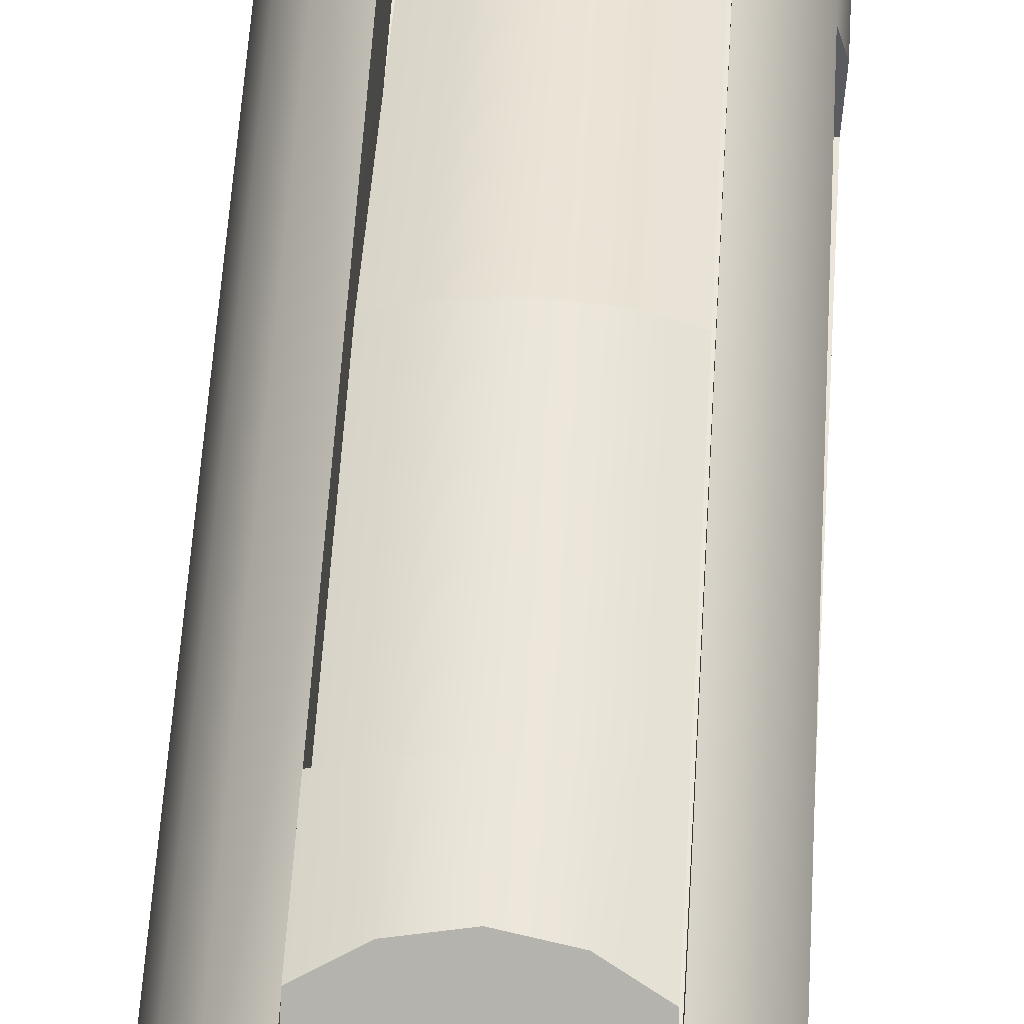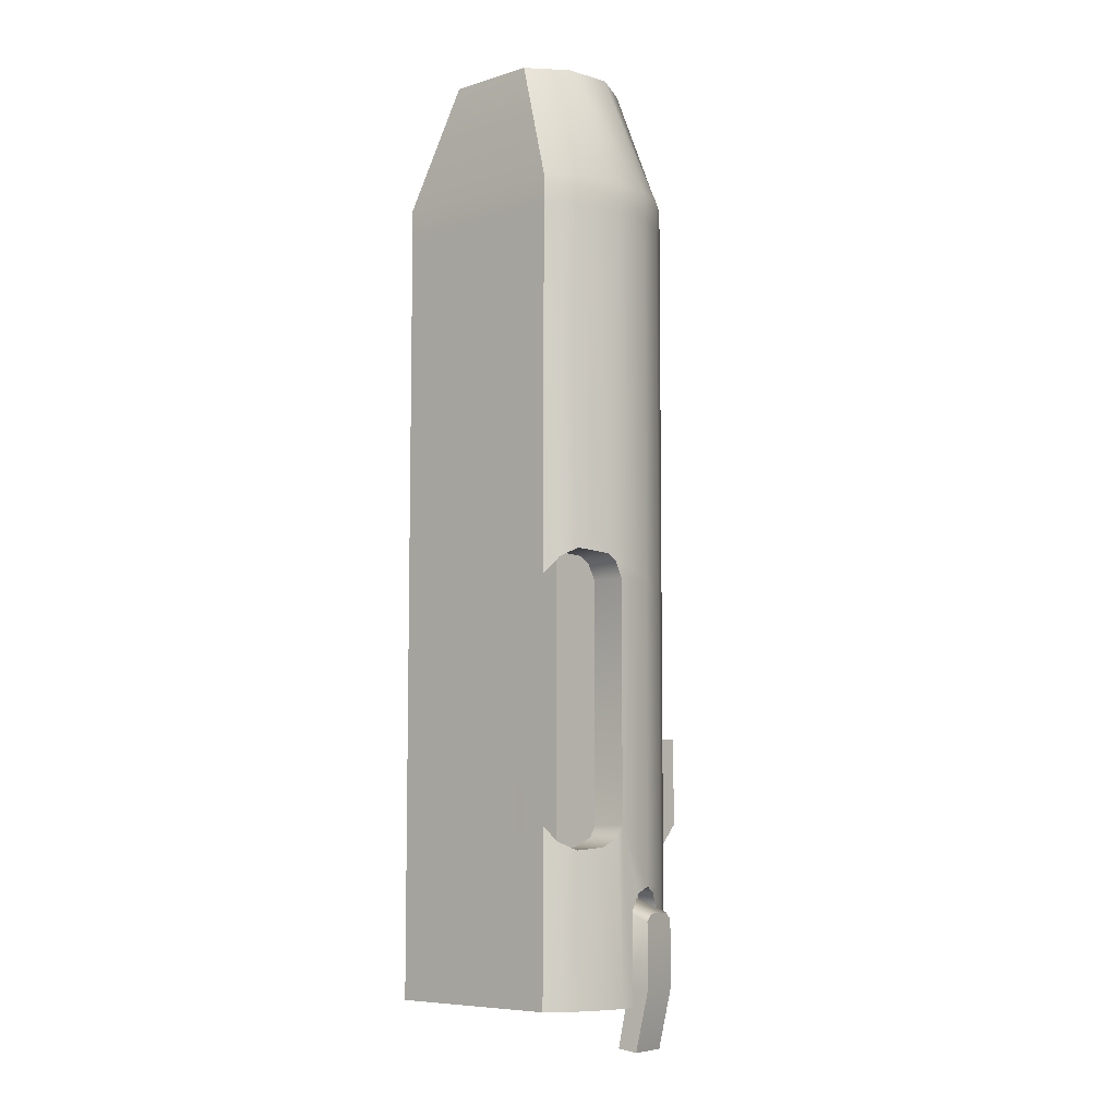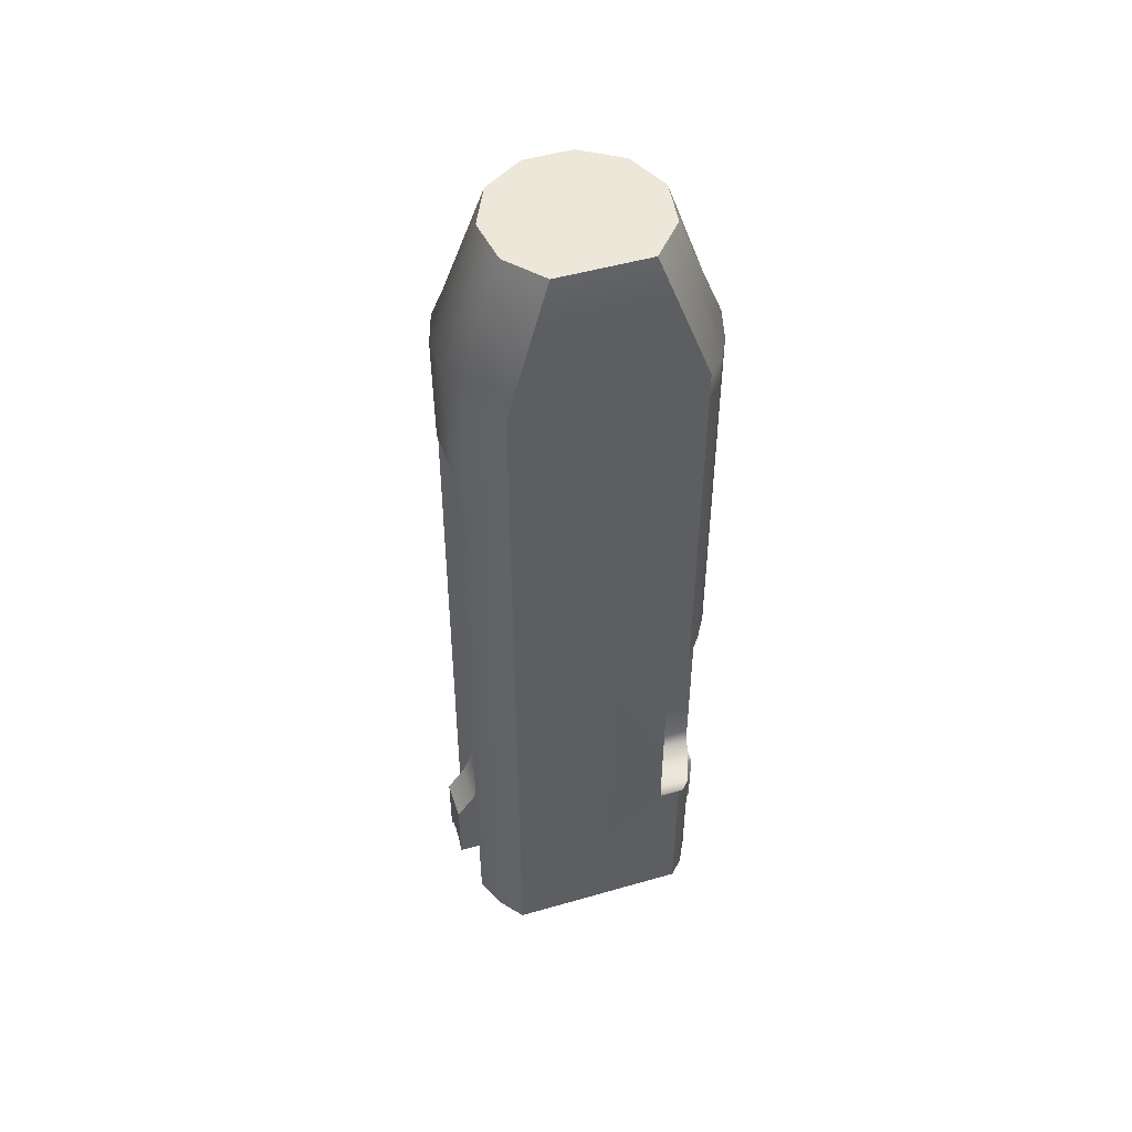
<metadata>
{"format":"obj","ext":"obj","renderer":"f3d","projection":"perspective","resolution":1024,"background":"white","views":[{"elev":56.9,"azim":3.5,"up":"+Z"},{"elev":-7.3,"azim":-138.9,"up":"+Y"},{"elev":49.7,"azim":162.4,"up":"+Y"}]}
</metadata>
<code>
g Slide_0
v 0.001424 -0.01878 0.009918
v 0.004075 -0.006431 0.008989
v 0.00408 -0.01878 0.009414
v 0.001459 -0.01257 0.009918
v 0.00766 -0.01878 0.00759
v 0.00766 -0.006431 0.00759
v 0.0105 -0.01878 0.004749
v 0.007597 0.05187 0.00759
v 0.009872 0.04961 0.00534
v 0.01232 -0.01878 0.001168
v 0.01206 0.04971 0.001168
v 0.01174 0.05786 0.002208
v 0.009796 0.05786 0.005412
v 0.007597 0.05786 0.00759
v 0.003613 0.05786 0.009485
v 0.003591 0.05187 0.009497
v 5.305e-05 0.05786 0.01003
v 3.968e-05 0.05187 0.01006
v 0.003623 0.06062 0.009479
v 5.921e-05 0.06062 0.01002
v 0.002441 0.07306 0.005231
v 0.007597 0.06062 0.00759
v 0.006397 0.07306 0.002707
v 0.00977 0.06062 0.005435
v 0.008336 0.07306 -0.00154
v 0.01163 0.06062 0.00256
v 0.01272 0.06062 -0.0008615
v 0.01271 0.05786 -0.000952
v 0.01267 0.06062 -0.004537
v 0.01265 0.05786 -0.005027
v 0.007672 0.07306 -0.006161
v 0.01179 0.06062 -0.007928
v 0.009075 0.06062 -0.01177
v 0.004586 0.07306 -0.009689
v 0.01176 0.05786 -0.007975
v 0.0127 0.04971 -0.001219
v 0.0126 0.04971 -0.006476
v 0.01107 -0.01878 -0.009278
v 0.01232 -0.01878 -0.006506
v 0.00908 -0.01878 -0.01177
v 0.009075 0.05786 -0.01177
v -0.006588 -0.01878 0.007979
v -0.009493 -0.007626 0.005435
v -0.006588 -0.006431 0.007979
v -0.009493 -0.01878 0.005435
v -0.003857 -0.01878 0.009414
v -0.003821 -0.006431 0.008775
v -0.01135 -0.007626 0.002565
v -0.01135 -0.01878 0.002565
v -0.01181 -0.01878 0.00133
v -0.01183 -0.009769 0.001252
v -0.001411 -0.01878 0.009918
v -0.001265 -0.01251 0.009918
v 0.001459 -0.01257 0.009918
v 0.004075 -0.006431 0.008989
v 0.001424 -0.01878 0.009918
v -0.00952 0.02166 0.005435
v -0.01138 0.02168 0.002565
v -0.009554 0.05786 0.005435
v -0.006618 0.02161 0.007979
v -0.006651 0.05187 0.007979
v -0.006651 0.05786 0.007979
v -0.01141 0.05786 0.002565
v -0.01255 0.02167 -0.000811
v -0.01258 0.05786 -0.0008108
v -0.003525 0.05187 0.009476
v -0.003516 0.05786 0.009471
v 3.968e-05 0.05187 0.01006
v 5.305e-05 0.05786 0.01003
v -0.01253 -0.007626 -0.0008112
v -0.01244 0.02568 -0.004479
v -0.01243 0.0233 -0.004475
v -0.01243 0.02166 -0.004471
v -0.01226 0.0233 -0.005182
v -0.01204 0.02392 -0.006071
v -0.01206 0.02567 -0.005998
v -0.01249 0.05786 -0.004543
v -0.01243 -0.001831 -0.004471
v -0.01163 0.02567 -0.007709
v -0.01104 0.02423 -0.009242
v -0.01102 0.02566 -0.009285
v -0.01006 0.02563 -0.01074
v -0.01004 0.02333 -0.01076
v -0.008867 0.02559 -0.01177
v -0.008861 0.0217 -0.01177
v -0.01158 0.05786 -0.00791
v -0.01249 0.06062 -0.004549
v -0.01157 0.06062 -0.007928
v -0.007458 0.07306 -0.006161
v -0.01034 0.06062 -0.01035
v -0.004401 0.07306 -0.009689
v -0.00892 0.06062 -0.01177
v -0.01258 0.06062 -0.0008108
v -0.008122 0.07306 -0.00154
v -0.01142 0.06062 0.002565
v -0.009556 0.06062 0.005435
v -0.006183 0.07306 0.002707
v -0.006651 0.06062 0.007979
v -0.002256 0.07306 0.005231
v -0.003511 0.06062 0.009468
v -0.01036 0.05786 -0.01032
v -0.008915 0.05786 -0.01177
v 5.921e-05 0.06062 0.01002
v 0.002441 0.07306 0.005231
v -0.01247 -0.01878 -0.003149
v -0.01244 -0.01878 -0.004549
v -0.01247 -0.00982 -0.003091
v -0.0123 -0.002989 -0.005005
v -0.01181 -0.003867 -0.006693
v -0.01151 -0.01878 -0.007928
v -0.01092 -0.004112 -0.0093
v -0.01028 -0.01878 -0.01035
v -0.009821 -0.00331 -0.01081
v -0.008857 -0.01878 -0.01177
v -0.008848 -0.001827 -0.01177
v -0.01249 -0.008225 -0.002284
v -0.01207 -0.00828 0.0005368
v -0.01183 -0.009769 0.001252
v -0.01032 -0.00828 0.0002656
v -0.01207 -0.00828 0.0005368
v -0.01019 -0.009771 0.001003
v -0.01053 -0.007623 -0.001121
v -0.01253 -0.007626 -0.0008112
v -0.01249 -0.008225 -0.002284
v -0.01072 -0.008225 -0.002561
v -0.01247 -0.00982 -0.003091
v -0.01081 -0.009822 -0.003356
v -0.01247 -0.01878 -0.003149
v -0.01067 -0.01878 -0.003433
v -0.01181 -0.01878 0.00133
v -0.01003 -0.01878 0.001061
v 0.00766 -0.006431 0.0007767
v 0.007597 0.05187 0.00759
v 0.00766 -0.006431 0.00759
v 0.00766 0.05194 0.0007768
v 0.00766 0.05194 0.0007768
v -0.006588 -0.006431 0.0007767
v -0.006588 0.05194 0.0007767
v 0.00766 -0.006431 0.0007767
v -0.006881 -0.001831 -0.01177
v -0.009821 -0.00331 -0.01081
v -0.008848 -0.001827 -0.01177
v -0.00718 -0.00331 -0.01081
v -0.007796 -0.004112 -0.0093
v -0.01092 -0.004112 -0.0093
v -0.008487 -0.003867 -0.006693
v -0.01181 -0.003867 -0.006693
v -0.008898 -0.002989 -0.005005
v -0.0123 -0.002989 -0.005005
v -0.009027 -0.001831 -0.004471
v -0.01243 -0.001831 -0.004471
v -0.01243 0.02166 -0.004471
v -0.009025 0.02166 -0.004471
v -0.01226 0.0233 -0.005182
v -0.008852 0.0233 -0.005182
v -0.01204 0.02392 -0.006071
v -0.008636 0.02392 -0.006071
v -0.01104 0.02423 -0.009242
v -0.007796 0.02423 -0.009242
v -0.01004 0.02333 -0.01076
v -0.007179 0.02333 -0.01076
v -0.008861 0.0217 -0.01177
v -0.00679 0.02172 -0.01177
v -0.006588 -0.006431 0.0007767
v -0.006588 -0.006431 0.007979
v -0.006618 0.02161 0.007979
v -0.006588 0.05194 0.0007767
v -0.006651 0.05187 0.007979
v -0.01019 -0.009771 0.001003
v -0.01072 -0.008225 -0.002561
v -0.01032 -0.00828 0.0002656
v -0.01081 -0.009822 -0.003356
v -0.01067 -0.01878 -0.003433
v -0.01003 -0.01878 0.001061
v -0.01053 -0.007623 -0.001121
v -0.003821 -0.006431 0.008775
v -0.006588 -0.006431 0.007979
v -0.006588 -0.006431 0.0007767
v 0.004075 -0.006431 0.008989
v 0.00766 -0.006431 0.0007767
v 0.00766 -0.006431 0.00759
v 0.004586 0.07306 -0.009689
v -0.00892 0.06062 -0.01177
v 0.009075 0.06062 -0.01177
v -0.004401 0.07306 -0.009689
v -0.008915 0.05786 -0.01177
v 0.009075 0.05786 -0.01177
v -0.008867 0.02559 -0.01177
v -0.00679 0.02172 -0.01177
v -0.006764 -0.001822 -0.01177
v 0.00908 -0.01878 -0.01177
v -0.006881 -0.001831 -0.01177
v -0.008861 0.0217 -0.01177
v -0.008857 -0.01878 -0.01177
v -0.008848 -0.001827 -0.01177
v 0.007597 0.05187 0.00759
v 0.00766 0.05194 0.0007768
v 0.003591 0.05187 0.009497
v 3.968e-05 0.05187 0.01006
v -0.006588 0.05194 0.0007767
v -0.003525 0.05187 0.009476
v -0.006651 0.05187 0.007979
v 0.0126 0.04971 -0.006476
v 0.01068 -0.01878 -0.006454
v 0.01066 0.04971 -0.006476
v 0.01232 -0.01878 -0.006506
v 0.0127 0.04971 -0.001219
v 0.01066 0.04971 -0.006476
v 0.01066 0.04971 0.001168
v 0.0126 0.04971 -0.006476
v 0.01206 0.04971 0.001168
v 0.01206 0.04971 0.001168
v 0.01066 -0.01878 0.001168
v 0.01232 -0.01878 0.001168
v 0.01066 0.04971 0.001168
v -0.01003 -0.01878 0.001061
v 0.01068 -0.01878 -0.006454
v -0.01067 -0.01878 -0.003433
v 0.01066 -0.01878 0.001168
v 0.0105 -0.01878 0.004749
v -0.01135 -0.01878 0.002565
v 0.00766 -0.01878 0.00759
v -0.009493 -0.01878 0.005435
v 0.00408 -0.01878 0.009414
v -0.006588 -0.01878 0.007979
v 0.001424 -0.01878 0.009918
v -0.003857 -0.01878 0.009414
v -0.001411 -0.01878 0.009918
v 0.01107 -0.01878 -0.009278
v -0.008857 -0.01878 -0.01177
v -0.01244 -0.01878 -0.004549
v -0.01247 -0.01878 -0.003149
v -0.01028 -0.01878 -0.01035
v -0.01151 -0.01878 -0.007928
v 0.00908 -0.01878 -0.01177
v 0.01232 -0.01878 -0.006506
v 0.01402 -0.006301 -0.0007078
v 0.01402 -0.006301 -0.004617
v 0.01402 -0.01202 -0.002663
v 0.01402 -0.0124 -0.001521
v 0.01402 -0.01358 -0.0007078
v 0.01402 -0.0124 -0.003805
v 0.01402 -0.01358 -0.004617
v 0.01066 0.001883 -0.0007055
v 0.0115 -0.0019 -0.004615
v 0.0115 -0.0019 -0.0007061
v 0.01066 0.001883 -0.004614
v 0.01234 -0.003949 -0.004616
v 0.01234 -0.003949 -0.0007066
v 0.01402 -0.006301 -0.004617
v 0.01402 -0.006301 -0.0007078
v 0.01402 -0.006301 -0.0007078
v 0.01402 -0.01358 -0.0007078
v 0.01066 -0.01358 -0.0007077
v 0.01234 -0.003949 -0.0007066
v 0.0115 -0.0019 -0.0007061
v 0.01066 0.001883 -0.0007055
v 0.01402 -0.0124 -0.001521
v 0.01066 -0.01358 -0.0007077
v 0.01402 -0.01358 -0.0007078
v 0.01066 -0.0124 -0.001521
v 0.01066 -0.01202 -0.002663
v 0.01402 -0.01202 -0.002663
v 0.01066 -0.0124 -0.003804
v 0.01402 -0.0124 -0.003805
v 0.01402 -0.01358 -0.004617
v 0.01066 -0.01358 -0.004617
v 0.0115 -0.0019 -0.004615
v 0.01066 0.001883 -0.004614
v 0.01066 -0.01358 -0.004617
v 0.01234 -0.003949 -0.004616
v 0.01402 -0.006301 -0.004617
v 0.01402 -0.01358 -0.004617
v 0.006397 0.07306 0.002707
v -0.002256 0.07306 0.005231
v -0.006183 0.07306 0.002707
v 0.002441 0.07306 0.005231
v 0.008336 0.07306 -0.00154
v -0.008122 0.07306 -0.00154
v 0.007672 0.07306 -0.006161
v -0.007458 0.07306 -0.006161
v 0.004586 0.07306 -0.009689
v -0.004401 0.07306 -0.009689
v 0.01066 -0.01358 -0.0007077
v 0.01066 0.04971 0.001168
v 0.01066 0.001883 -0.0007055
v 0.01066 -0.01878 0.001168
v 0.01066 0.001883 -0.004614
v 0.01066 0.04971 -0.006476
v 0.01068 -0.01878 -0.006454
v 0.01066 -0.01358 -0.004617
v 0.01066 -0.0124 -0.003804
v 0.01066 -0.01202 -0.002663
v 0.01066 -0.0124 -0.001521
v 0.01232 -0.01878 0.001168
v -0.01181 -0.01878 0.00133
v -0.01342 -0.0108 0.001456
v -0.01391 -0.01008 -0.002063
v -0.01352 -0.01008 0.0007189
v -0.01402 -0.0108 -0.0028
v -0.01402 -0.01715 -0.0028
v -0.01342 -0.01715 0.001456
v -0.01273 -0.02289 -0.00298
v -0.01212 -0.02295 0.001273
v -0.01196 -0.01715 -0.003089
v -0.01402 -0.0108 -0.0028
v -0.01402 -0.01715 -0.0028
v -0.01047 -0.009455 -0.003298
v -0.01086 -0.0226 -0.003244
v -0.01273 -0.02289 -0.00298
v -0.01037 -0.008736 -0.002561
v -0.01352 -0.01008 0.0007189
v -0.01391 -0.01008 -0.002063
v -0.009977 -0.008736 0.0002209
v -0.01047 -0.009455 -0.003298
v -0.01402 -0.0108 -0.0028
v -0.009873 -0.009455 0.0009577
v -0.01342 -0.0108 0.001456
v -0.01136 -0.01715 0.001167
v -0.01342 -0.01715 0.001456
v -0.01026 -0.0226 0.001012
v -0.01212 -0.02295 0.001273
v -0.01136 -0.01715 0.001167
v -0.01086 -0.0226 -0.003244
v -0.01026 -0.0226 0.001012
v -0.01196 -0.01715 -0.003089
v -0.009873 -0.009455 0.0009577
v -0.01047 -0.009455 -0.003298
v -0.01037 -0.008736 -0.002561
v -0.009977 -0.008736 0.0002209
v -0.006349 0.02947 0.007345
v -0.003178 0.05149 0.002742
v -0.003178 0.02947 0.008549
v -0.006348 0.05149 0.001539
v 0.0005457 0.05149 0.003189
v 0.0005456 0.02947 0.008995
v 0.00427 0.02947 0.008549
v 0.00427 0.05149 0.002742
v 0.00744 0.02947 0.007345
v 0.00744 0.05149 0.001539
v -0.006349 0.02947 0.007345
v -0.006348 0.05149 -0.006997
v -0.006348 0.05149 0.001539
v -0.006349 0.006777 0.007345
v -0.006349 -0.006155 -0.006997
v -0.006349 -0.006155 0.007355
v -0.006349 -0.001908 0.01126
v -0.006349 0.006777 0.01126
v -0.006349 0.006777 0.01126
v -0.003178 -0.0005524 0.0125
v -0.006349 -0.001908 0.01126
v -0.003178 0.006777 0.0125
v 0.0005455 -6.572e-05 0.01295
v 0.0005456 0.006777 0.01295
v 0.00427 0.006777 0.0125
v 0.00427 -0.0005524 0.0125
v 0.00744 -0.001908 0.01126
v 0.00744 0.006777 0.01126
v -0.003178 0.006777 0.008549
v 0.0005456 0.006777 0.01295
v -0.003178 0.006777 0.0125
v 0.0005456 0.006777 0.008995
v -0.006349 0.006777 0.01126
v -0.006349 0.006777 0.007345
v 0.00427 0.006777 0.008549
v 0.00427 0.006777 0.0125
v 0.00744 0.006777 0.01126
v 0.00744 0.006777 0.007345
v -0.003178 0.006777 0.008549
v 0.0005456 0.02947 0.008995
v 0.0005456 0.006777 0.008995
v -0.003178 0.02947 0.008549
v -0.006349 0.006777 0.007345
v -0.006349 0.02947 0.007345
v 0.00427 0.02947 0.008549
v 0.00427 0.006777 0.008549
v 0.00744 0.006777 0.007345
v 0.00744 0.02947 0.007345
v 0.00744 -0.006155 0.007355
v -0.006349 -0.001908 0.01126
v 0.00744 -0.001908 0.01126
v -0.006349 -0.006155 0.007355
v 0.00427 -0.0005524 0.0125
v -0.003178 -0.0005524 0.0125
v 0.0005455 -6.572e-05 0.01295
v 0.00744 0.05149 0.001539
v 0.00744 0.05149 -0.006997
v 0.00744 0.02947 0.007345
v 0.00744 0.006777 0.007345
v 0.00744 -0.006155 -0.006997
v 0.00744 -0.006155 0.007355
v 0.00744 -0.001908 0.01126
v 0.00744 0.006777 0.01126
v 0.00744 0.05149 -0.006997
v 0.00744 0.05149 0.001539
v 0.00427 0.05149 0.002742
v 0.0005457 0.05149 0.003189
v -0.006348 0.05149 -0.006997
v -0.003178 0.05149 0.002742
v -0.006348 0.05149 0.001539
v 0.00744 -0.006155 0.007355
v -0.006349 -0.006155 -0.006997
v -0.006349 -0.006155 0.007355
v 0.00744 -0.006155 -0.006997
g Slide_0_0
f 3 2 1
f 4 1 2
f 3 5 2
f 6 2 5
f 7 6 5
f 6 7 8
f 9 8 7
f 7 10 9
f 11 9 10
f 11 12 9
f 13 9 12
f 9 13 8
f 14 8 13
f 14 15 8
f 16 8 15
f 15 17 16
f 18 16 17
f 15 19 17
f 20 17 19
f 20 19 21
f 19 22 21
f 19 15 22
f 14 22 15
f 23 21 22
f 24 23 22
f 22 14 24
f 13 24 14
f 23 24 25
f 26 25 24
f 24 13 26
f 12 26 13
f 26 12 27
f 27 25 26
f 28 27 12
f 27 28 29
f 30 29 28
f 29 31 27
f 25 27 31
f 32 31 29
f 29 30 32
f 32 33 31
f 34 31 33
f 35 32 30
f 32 35 33
f 28 36 30
f 36 28 11
f 12 11 28
f 37 30 36
f 30 37 35
f 35 37 38
f 39 38 37
f 38 40 35
f 41 35 40
f 41 33 35
f 44 43 42
f 45 42 43
f 42 46 44
f 47 44 46
f 43 48 45
f 49 45 48
f 49 48 50
f 51 50 48
f 46 52 47
f 53 47 52
f 53 54 47
f 53 52 54
f 55 47 54
f 56 54 52
f 43 57 48
f 58 48 57
f 57 59 58
f 59 57 60
f 61 59 60
f 62 59 61
f 63 58 59
f 58 63 64
f 65 64 63
f 61 66 62
f 67 62 66
f 66 68 67
f 69 67 68
f 58 64 48
f 70 48 64
f 57 43 60
f 44 60 43
f 64 65 71
f 71 72 64
f 72 73 64
f 64 73 70
f 73 72 74
f 74 72 75
f 72 71 75
f 75 71 76
f 77 71 65
f 71 77 76
f 78 70 73
f 76 79 75
f 75 79 80
f 80 79 81
f 81 82 80
f 83 80 82
f 82 84 83
f 85 83 84
f 79 76 86
f 76 77 86
f 79 86 81
f 77 87 86
f 88 86 87
f 88 87 89
f 88 89 90
f 91 90 89
f 92 90 91
f 87 93 89
f 94 89 93
f 93 95 94
f 95 96 94
f 97 94 96
f 96 98 97
f 97 98 99
f 100 99 98
f 90 92 101
f 90 101 88
f 86 88 101
f 102 101 92
f 100 103 99
f 99 103 104
f 96 59 98
f 62 98 59
f 98 62 100
f 95 63 96
f 59 96 63
f 93 65 95
f 63 95 65
f 67 100 62
f 100 67 103
f 69 103 67
f 102 84 101
f 82 101 84
f 82 81 101
f 101 81 86
f 65 93 77
f 87 77 93
f 106 105 78
f 107 78 105
f 78 108 106
f 108 109 106
f 110 106 109
f 109 111 110
f 110 111 112
f 113 112 111
f 112 113 114
f 115 114 113
f 116 78 107
f 70 78 116
f 70 117 48
f 117 51 48
f 120 119 118
f 121 118 119
f 119 120 122
f 123 122 120
f 123 124 122
f 125 122 124
f 124 126 125
f 127 125 126
f 126 128 127
f 129 127 128
f 118 121 130
f 131 130 121
f 134 133 132
f 135 132 133
f 138 137 136
f 139 136 137
f 142 141 140
f 143 140 141
f 143 141 144
f 145 144 141
f 144 145 146
f 147 146 145
f 146 147 148
f 149 148 147
f 148 149 150
f 151 150 149
f 151 152 150
f 153 150 152
f 152 154 153
f 155 153 154
f 154 156 155
f 157 155 156
f 156 158 157
f 159 157 158
f 158 160 159
f 161 159 160
f 160 162 161
f 163 161 162
f 166 165 164
f 167 166 164
f 168 166 167
f 171 170 169
f 172 169 170
f 172 173 169
f 174 169 173
f 175 170 171
f 178 177 176
f 176 179 178
f 180 178 179
f 181 180 179
f 184 183 182
f 185 182 183
f 183 184 186
f 187 186 184
f 186 187 188
f 188 187 189
f 187 190 189
f 191 190 187
f 192 190 191
f 193 188 189
f 191 194 192
f 195 192 194
f 198 197 196
f 199 197 198
f 200 197 199
f 201 200 199
f 202 200 201
f 205 204 203
f 206 203 204
f 209 208 207
f 210 207 208
f 211 209 207
f 214 213 212
f 215 212 213
f 218 217 216
f 219 216 217
f 219 220 216
f 221 216 220
f 220 222 221
f 223 221 222
f 222 224 223
f 225 223 224
f 224 226 225
f 227 225 226
f 228 227 226
f 229 217 218
f 230 229 218
f 231 230 218
f 232 231 218
f 233 230 231
f 234 233 231
f 235 229 230
f 236 217 229
f 239 238 237
f 240 239 237
f 241 240 237
f 242 238 239
f 243 238 242
f 246 245 244
f 247 244 245
f 245 246 248
f 249 248 246
f 248 249 250
f 251 250 249
f 254 253 252
f 255 254 252
f 255 256 254
f 257 254 256
f 260 259 258
f 261 258 259
f 261 262 258
f 263 258 262
f 262 264 263
f 265 263 264
f 265 264 266
f 267 266 264
f 270 269 268
f 271 270 268
f 272 270 271
f 273 270 272
f 276 275 274
f 277 274 275
f 274 278 276
f 279 276 278
f 278 280 279
f 281 279 280
f 280 282 281
f 283 281 282
f 286 285 284
f 287 284 285
f 286 288 285
f 289 285 288
f 289 288 290
f 291 290 288
f 292 290 291
f 293 290 292
f 287 290 293
f 284 287 294
f 294 287 293
f 295 220 219
f 296 216 221
f 299 298 297
f 300 297 298
f 300 301 297
f 302 297 301
f 301 303 302
f 304 302 303
f 307 306 305
f 308 305 306
f 305 309 307
f 310 307 309
f 313 312 311
f 314 311 312
f 311 315 313
f 316 313 315
f 314 312 317
f 318 317 312
f 317 318 319
f 320 319 318
f 319 320 321
f 322 321 320
f 325 324 323
f 326 323 324
f 323 326 327
f 328 327 326
f 328 329 327
f 330 327 329
f 333 332 331
f 334 331 332
f 332 333 335
f 336 335 333
f 336 337 335
f 338 335 337
f 337 339 338
f 340 338 339
f 343 342 341
f 341 342 344
f 342 345 344
f 345 346 344
f 346 347 344
f 348 344 347
f 351 350 349
f 352 349 350
f 350 353 352
f 354 352 353
f 354 353 355
f 356 355 353
f 356 357 355
f 358 355 357
f 361 360 359
f 362 359 360
f 361 359 363
f 364 363 359
f 362 360 365
f 366 365 360
f 366 367 365
f 368 365 367
f 371 370 369
f 372 369 370
f 369 372 373
f 374 373 372
f 370 371 375
f 376 375 371
f 376 377 375
f 378 375 377
f 381 380 379
f 382 379 380
f 381 383 380
f 384 380 383
f 384 383 385
f 388 387 386
f 389 387 388
f 387 389 390
f 390 389 391
f 391 389 392
f 393 392 389
f 396 395 394
f 397 396 394
f 398 397 394
f 399 397 398
f 400 399 398
f 403 402 401
f 404 401 402

</code>
